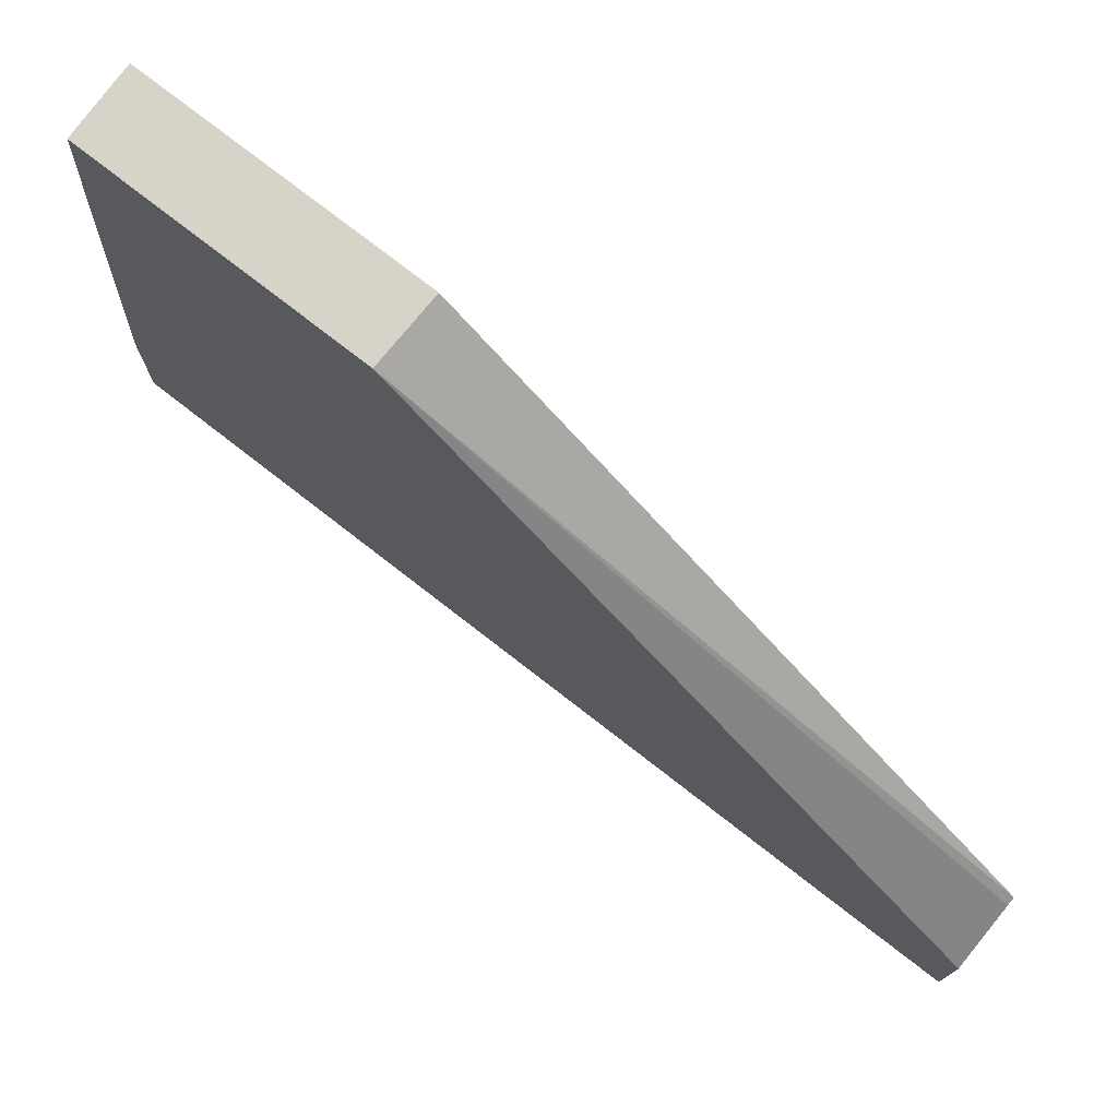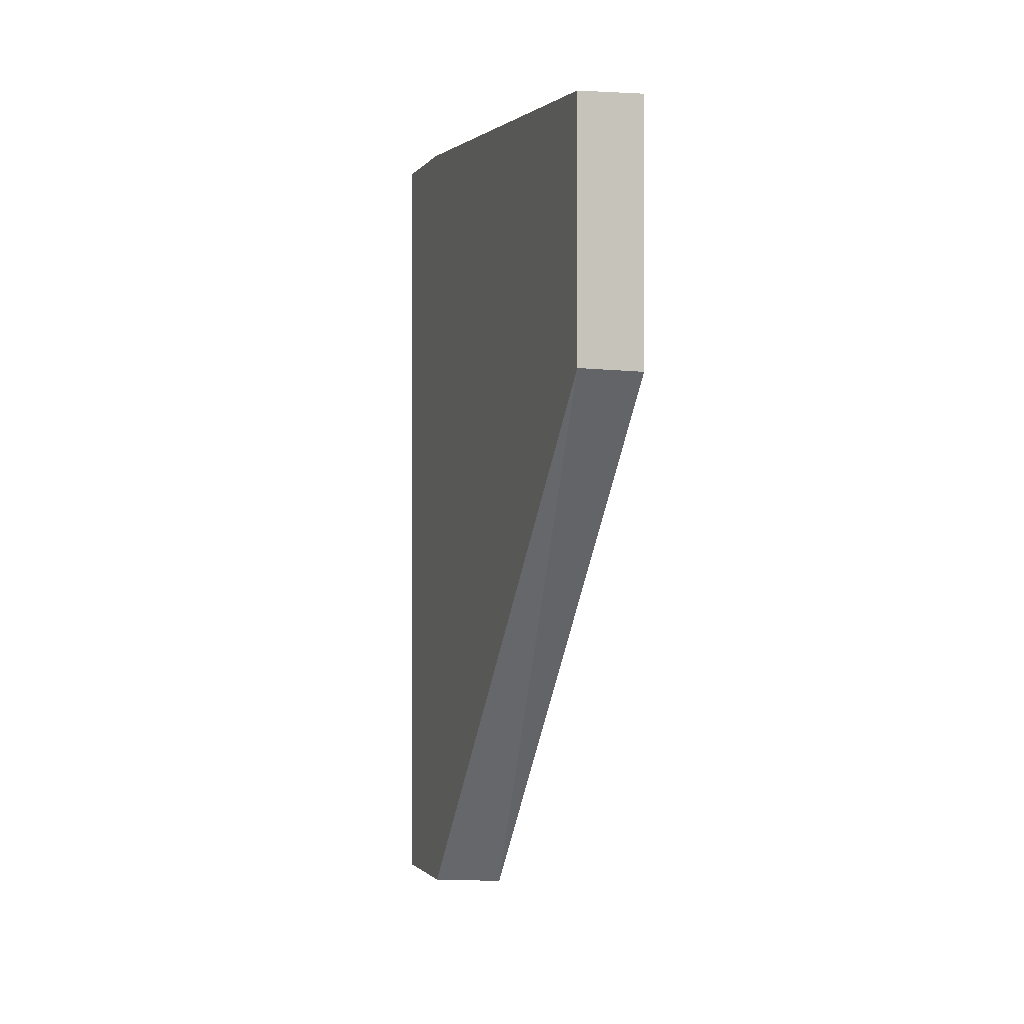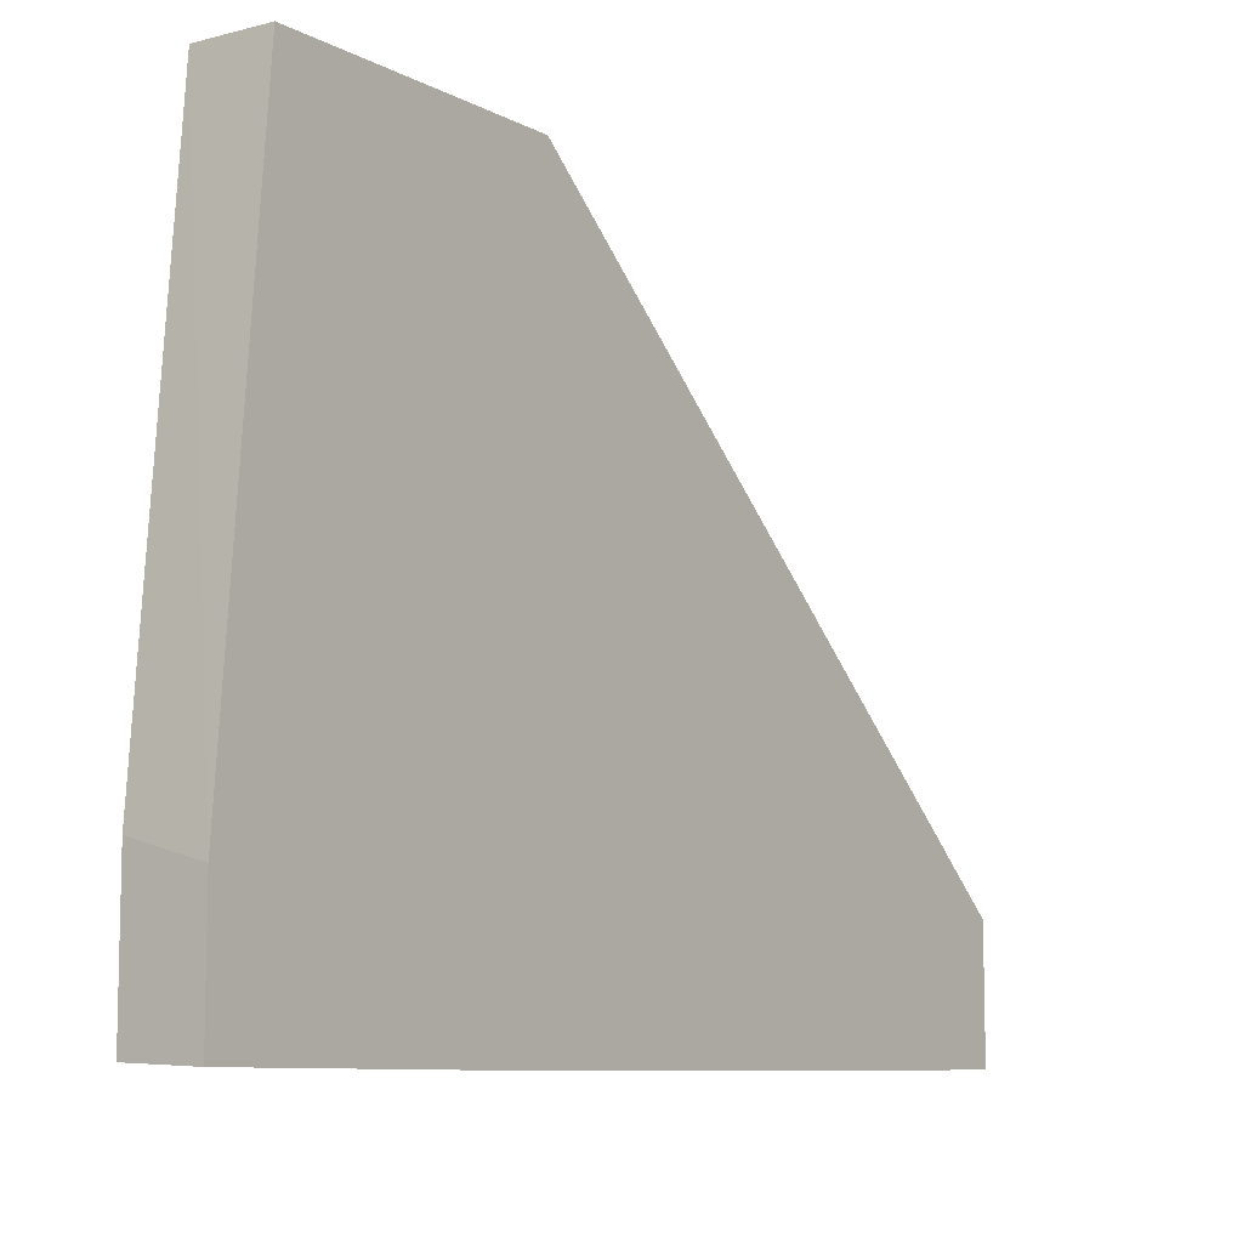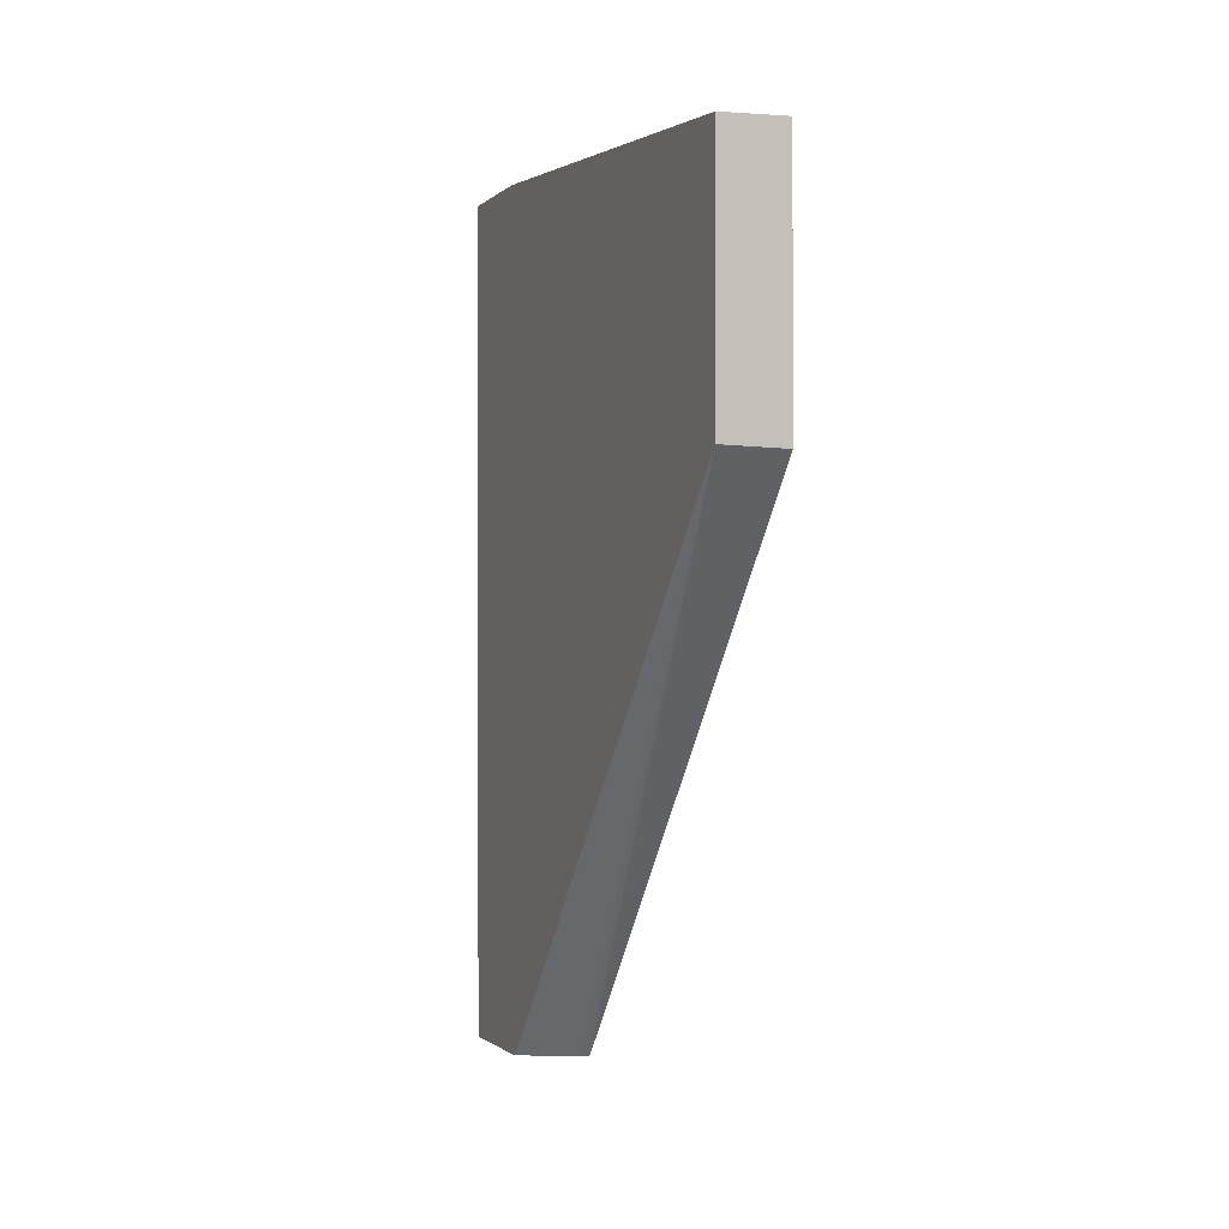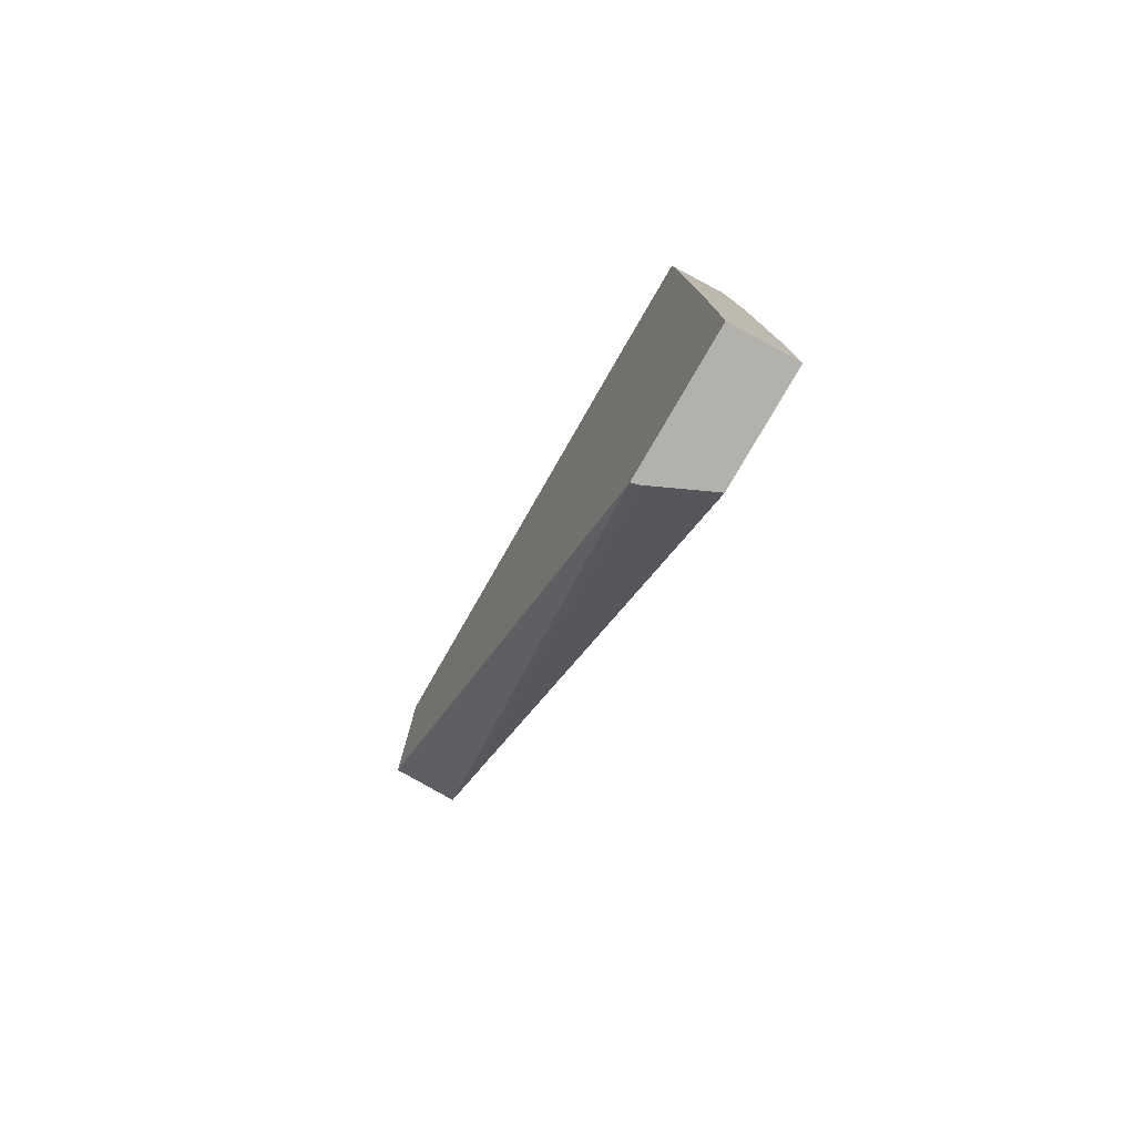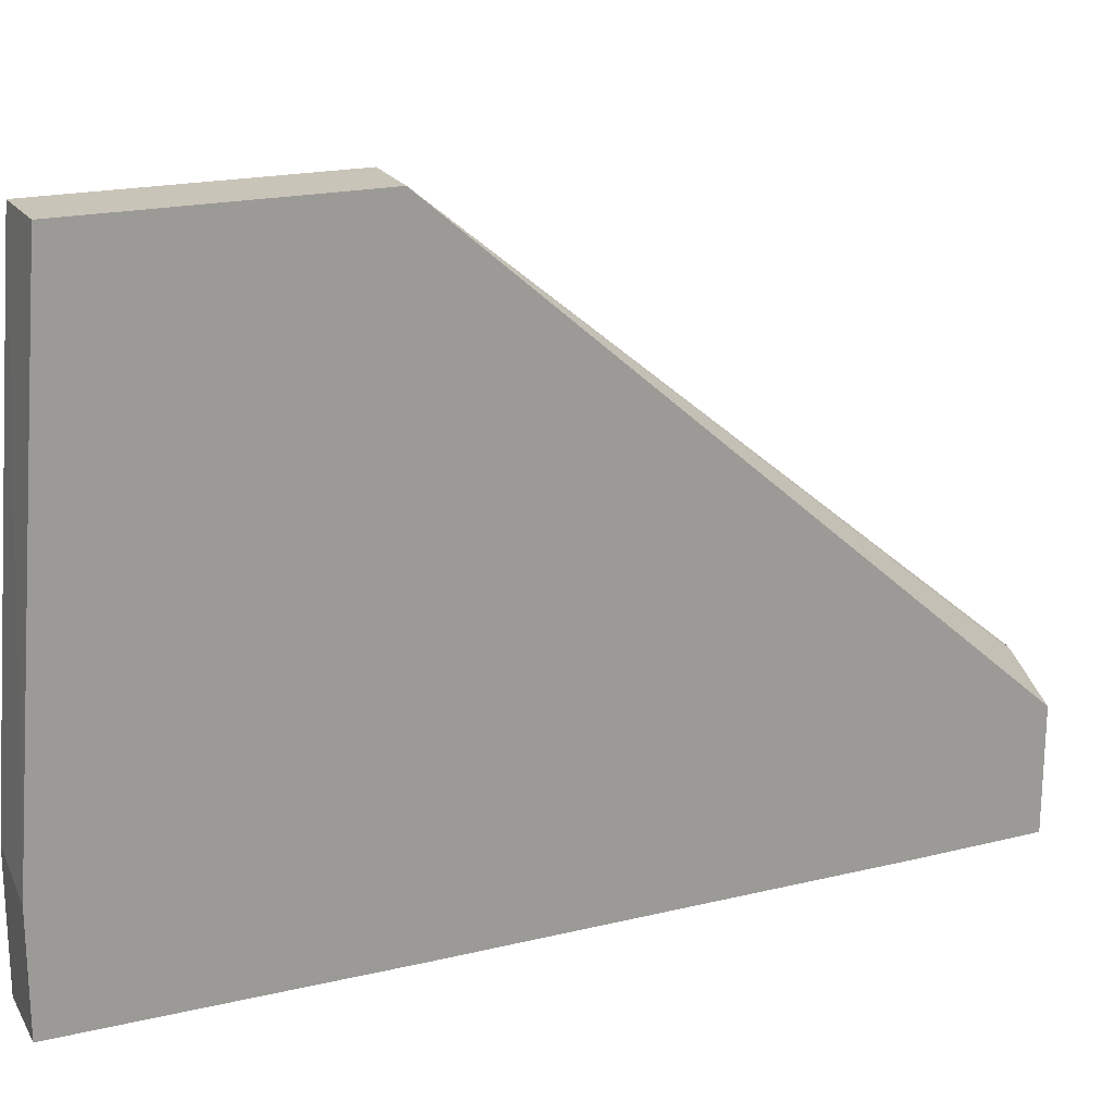
<metadata>
{"format":"obj","ext":"obj","renderer":"f3d","projection":"perspective","resolution":1024,"background":"white","views":[{"elev":75.9,"azim":127.9,"up":"+Y"},{"elev":-1.4,"azim":162.1,"up":"+Z"},{"elev":-9.0,"azim":36.3,"up":"+Y"},{"elev":-1.1,"azim":158.7,"up":"+Z"},{"elev":-79.1,"azim":-30.2,"up":"+Z"},{"elev":20.2,"azim":66.8,"up":"+Y"}]}
</metadata>
<code>
v -0.001903 -0.04017 -0.02824
v -0.001903 -0.04016 -0.0148
v -0.005318 -0.04002 -0.0148
v -0.005318 -0.04001 -0.02824
v -0.004034 -0.03995 -0.04976
v -0.001903 -0.04002 -0.04976
v -0.001903 -0.04016 -0.01253
v -0.005318 -0.04001 -0.01253
v -0.005318 -0.03989 -0.04976
v -0.005318 -0.03981 -0.05604
v -0.002245 -0.03992 -0.05604
v -0.001903 -0.03993 -0.05604
v -0.001903 -0.03454 -0.01253
v -0.005318 -0.03358 -0.01253
v -0.005318 -0.03256 -0.05604
v -0.001903 -0.03407 -0.05604
v -0.005318 -0.009422 -0.01446
v -0.001903 -0.009422 -0.01457
v -0.004923 -0.03267 -0.05604
v -0.005318 -0.009422 -0.02789
v -0.001903 -0.009422 -0.02782
f 7 14 8
f 7 13 14
f 5 9 10
f 6 10 11
f 5 10 6
f 10 15 19
f 6 11 12
f 10 19 16
f 13 18 17
f 10 12 11
f 13 17 14
f 17 21 20
f 15 20 21
f 15 21 19
f 16 19 21
f 17 18 21
f 4 9 5
f 10 16 12
f 3 9 4
f 1 12 16
f 3 15 10
f 3 10 9
f 1 2 3
f 1 4 5
f 1 5 6
f 1 6 12
f 1 16 21
f 1 21 18
f 1 18 13
f 1 3 4
f 1 7 2
f 2 7 3
f 3 7 8
f 3 8 14
f 3 14 17
f 3 17 20
f 3 20 15
f 1 13 7

</code>
